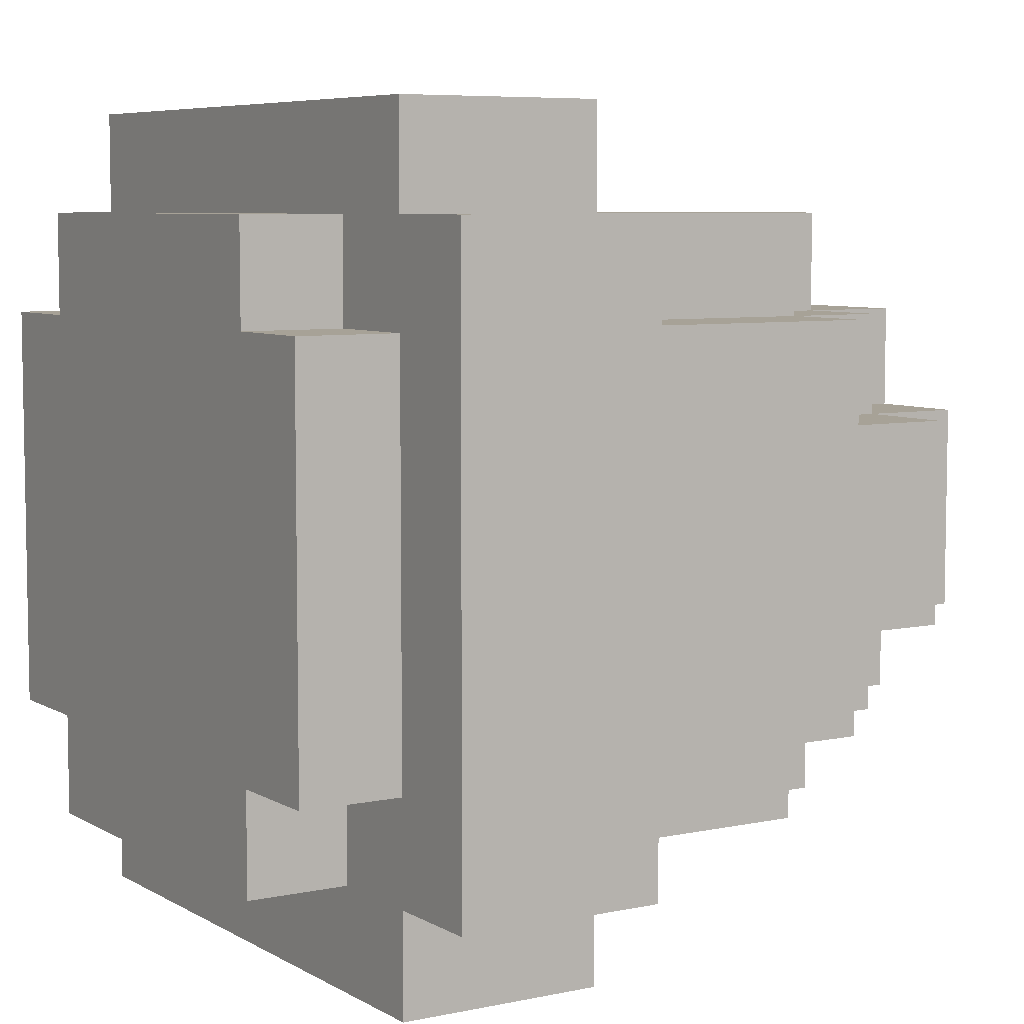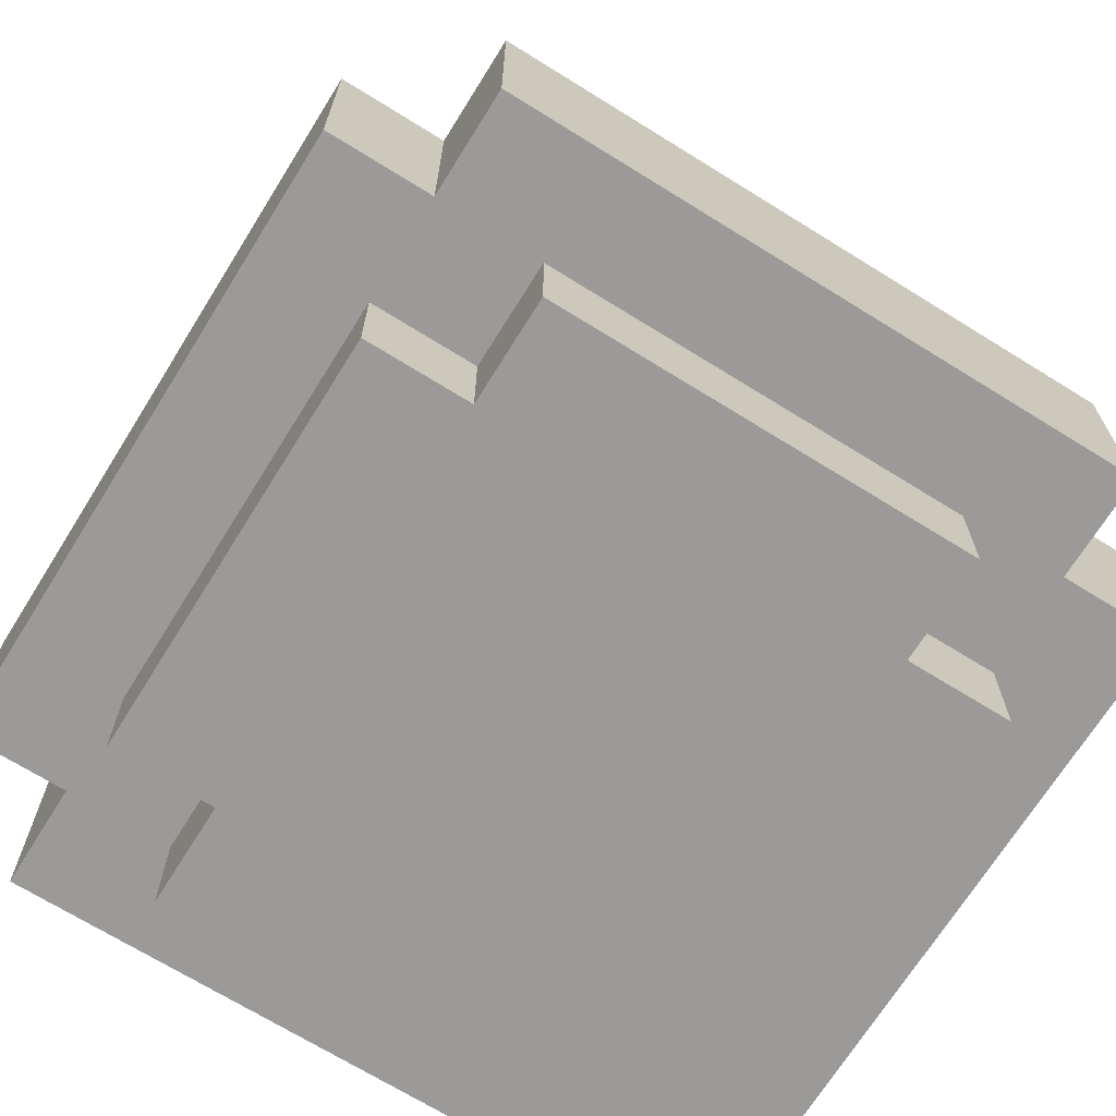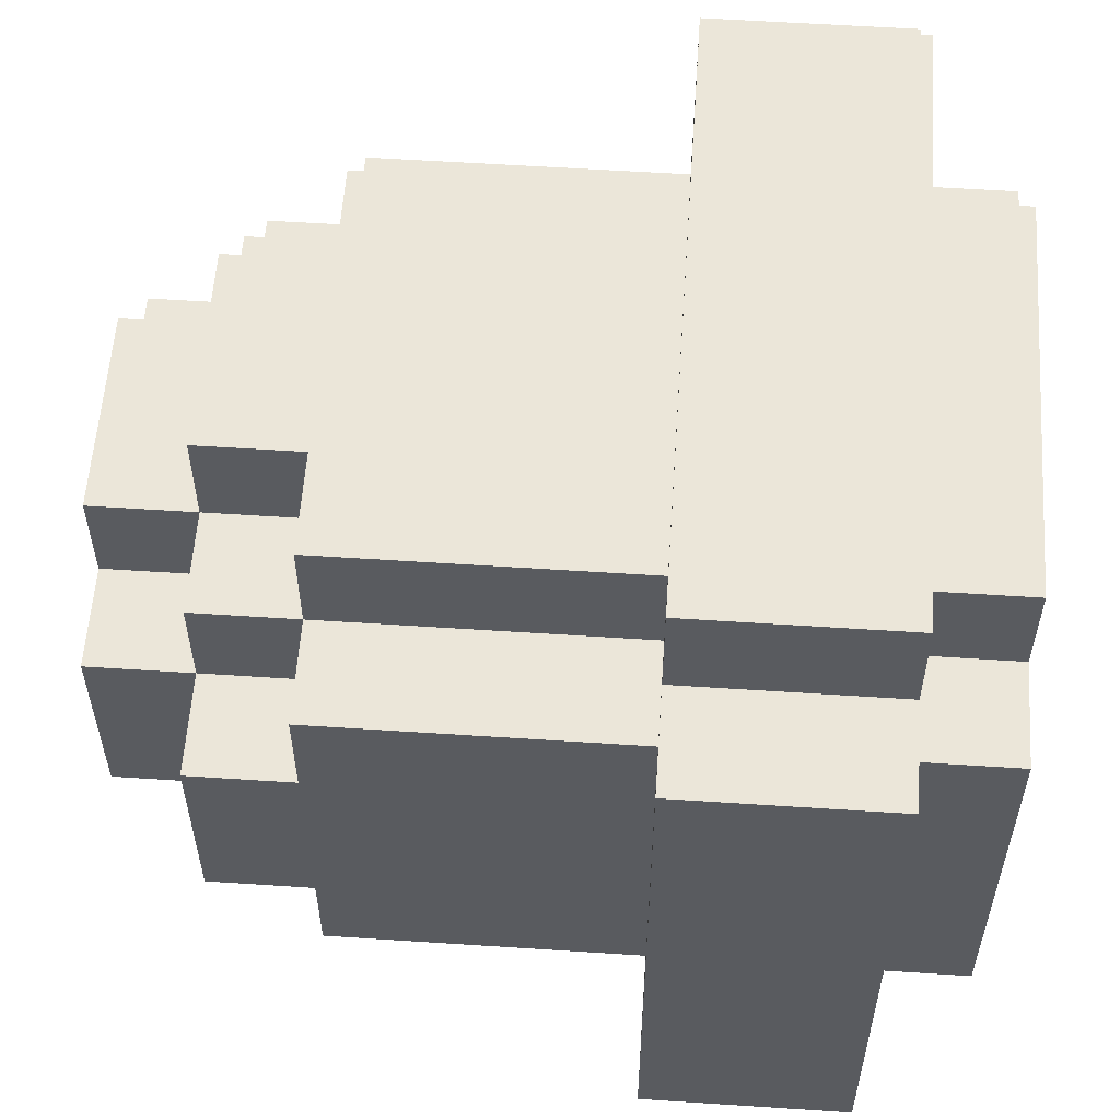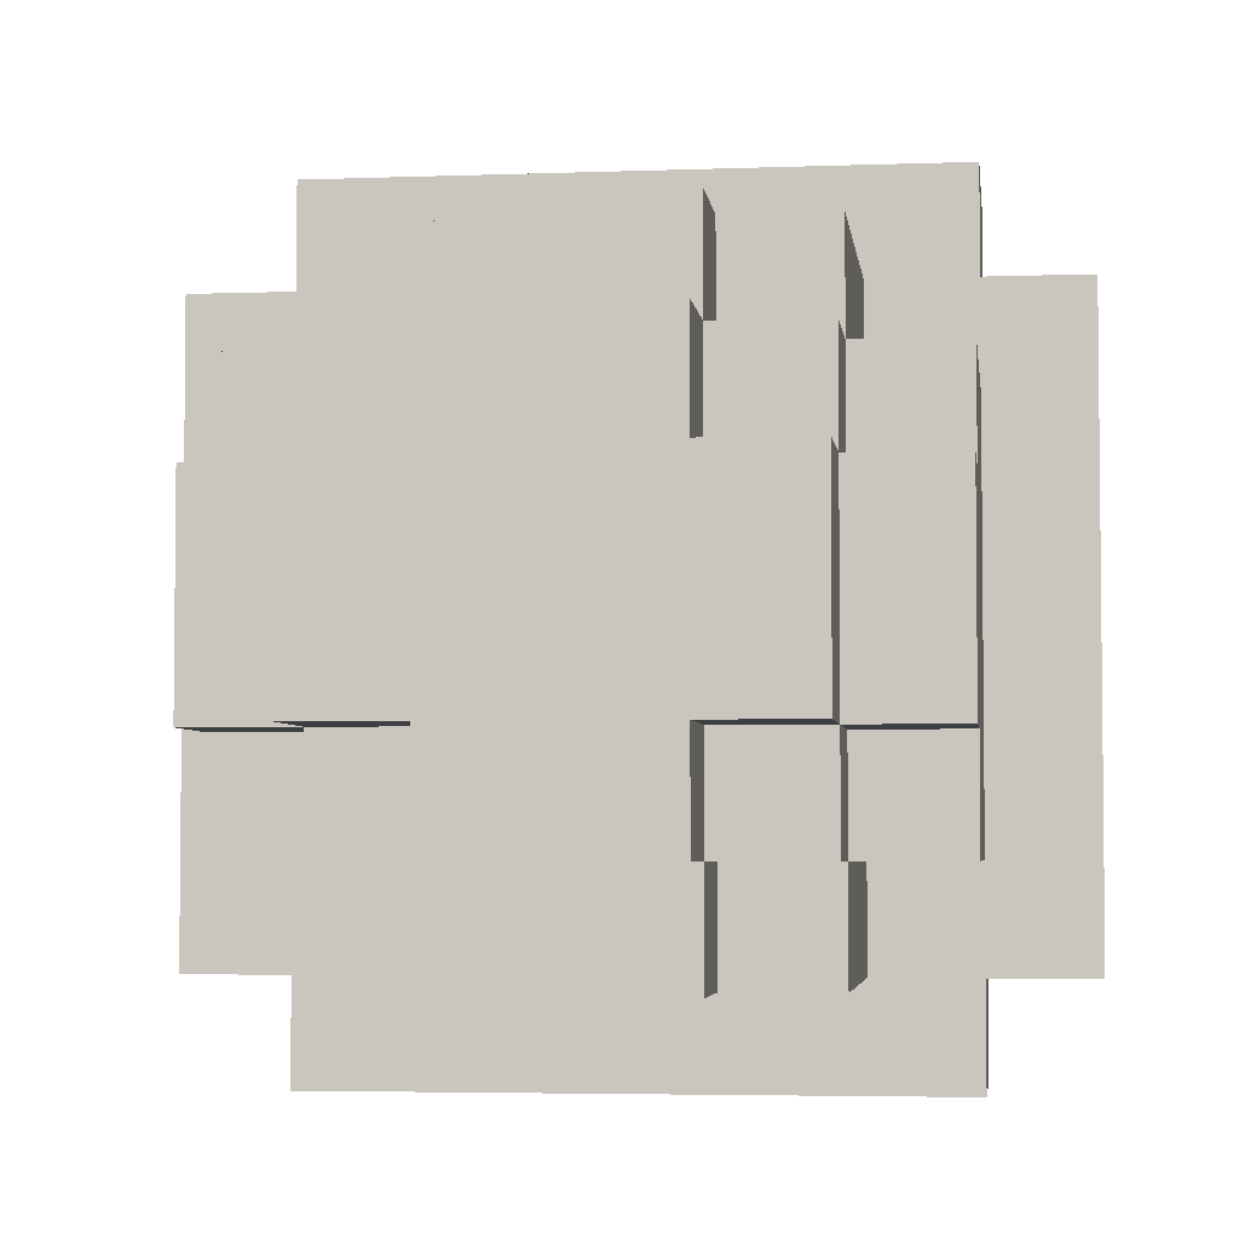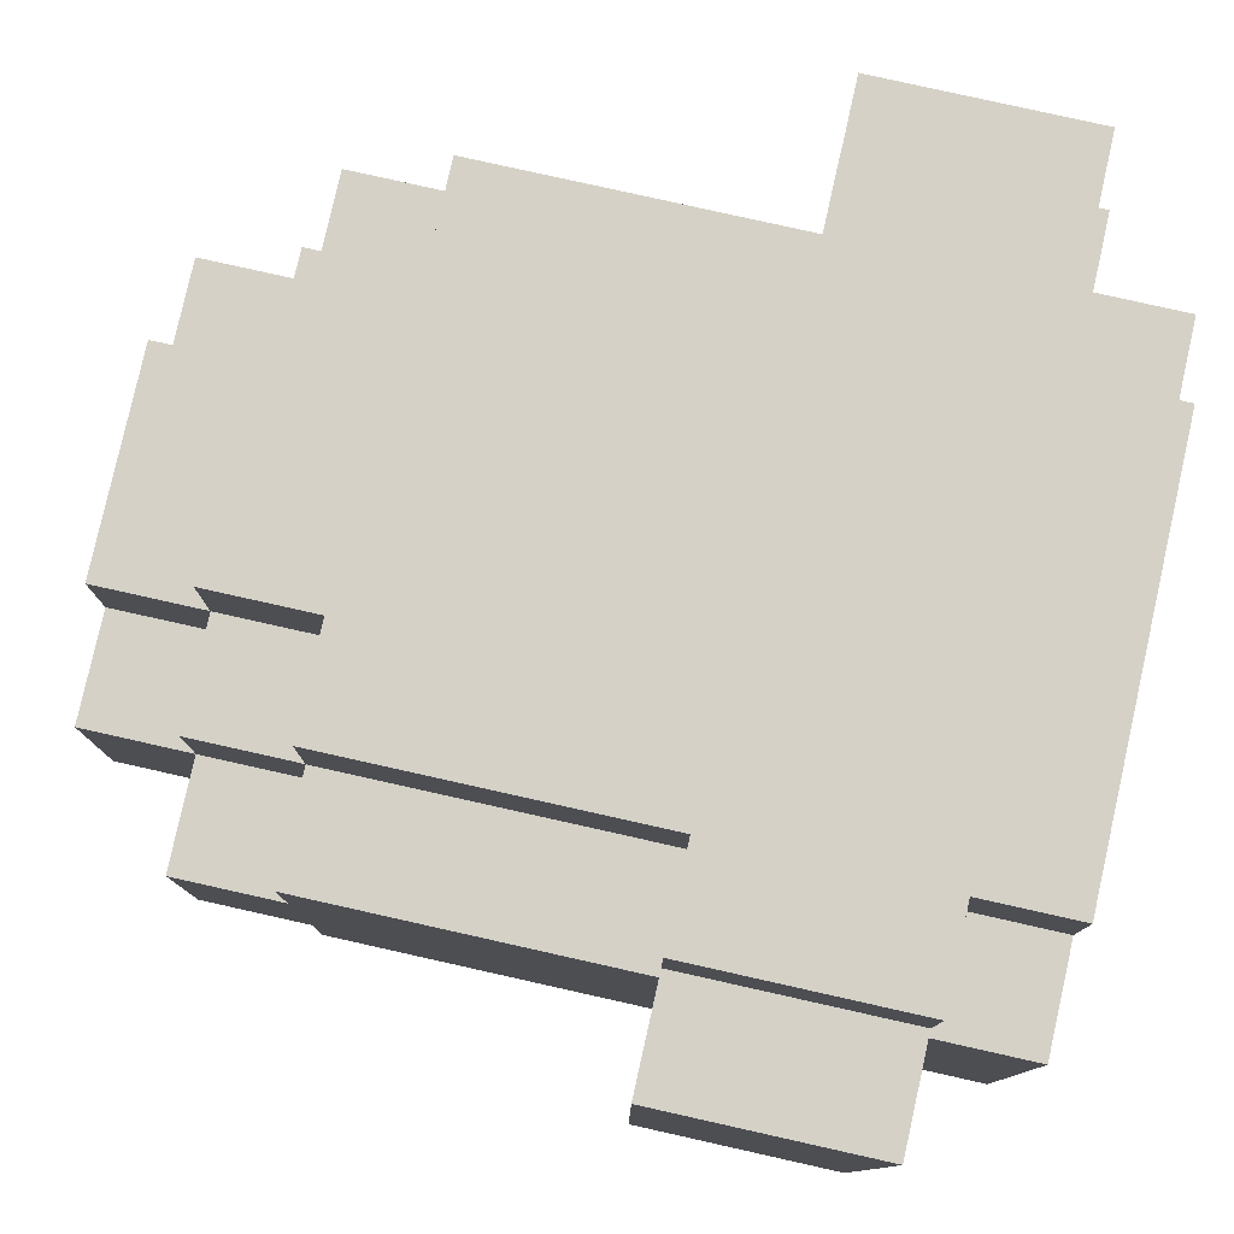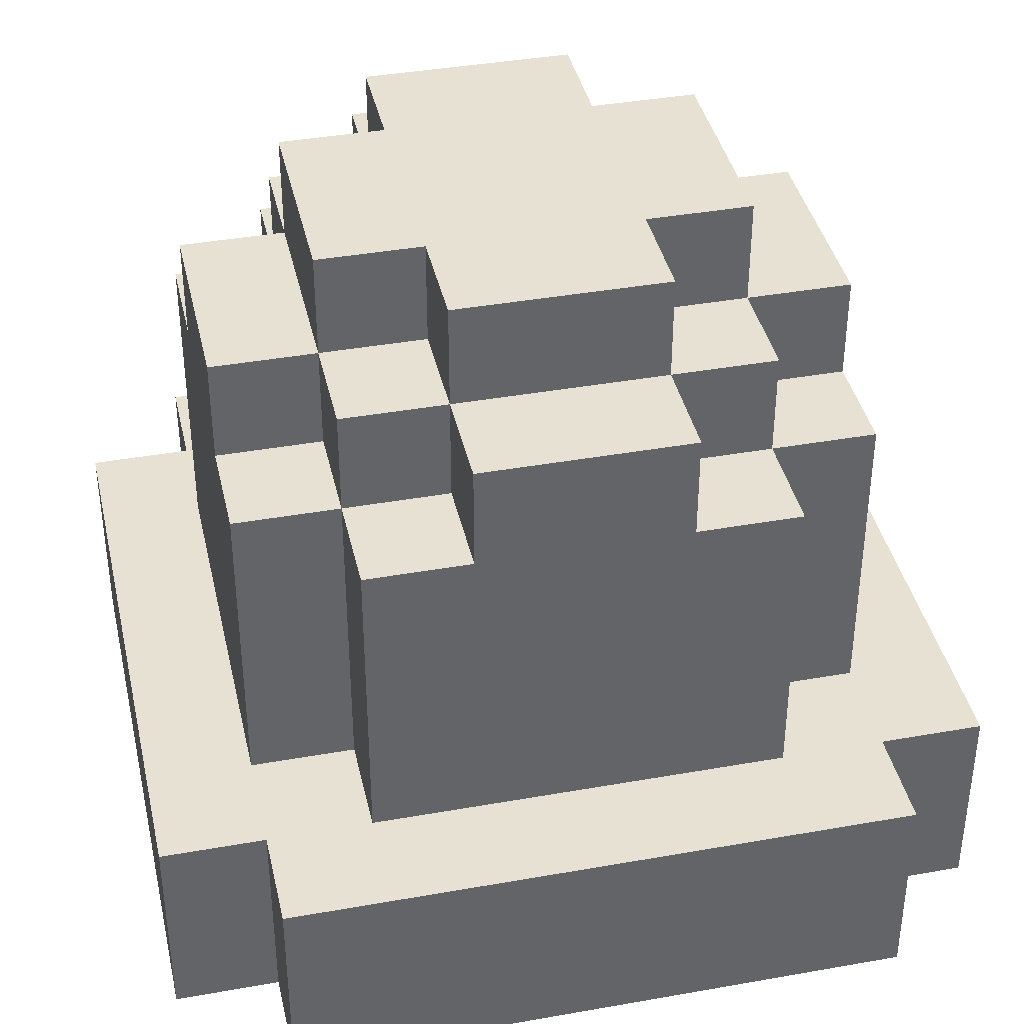
<metadata>
{"format":"obj","ext":"obj","renderer":"f3d","projection":"perspective","resolution":1024,"background":"white","views":[{"elev":6.6,"azim":57.9,"up":"+Z"},{"elev":-69.4,"azim":-31.9,"up":"+Y"},{"elev":57.5,"azim":-86.1,"up":"+Z"},{"elev":-4.1,"azim":-172.9,"up":"+Z"},{"elev":79.6,"azim":-77.4,"up":"+Z"},{"elev":39.4,"azim":167.5,"up":"+Y"}]}
</metadata>
<code>
v -4 1 3
v -4 1 -3
v -4 3 3
v -4 3 -3
v -3 0 2
v -3 0 -2
v -3 1 4
v -3 1 3
v -3 1 2
v -3 1 -2
v -3 1 -3
v -3 1 -4
v -3 3 4
v -3 3 3
v -3 3 2
v -3 3 1
v -3 3 -0
v -3 3 -1
v -3 3 -2
v -3 3 -3
v -3 3 -4
v -3 6 2
v -3 6 1
v -3 6 -1
v -3 6 -2
v -3 7 1
v -3 7 -0
v -3 7 -1
v -2 0 3
v -2 0 2
v -2 0 -2
v -2 0 -3
v -2 1 3
v -2 1 2
v -2 1 -2
v -2 1 -3
v -2 3 3
v -2 3 2
v -2 3 -2
v -2 3 -3
v -2 6 3
v -2 6 2
v -2 6 1
v -2 6 -1
v -2 6 -2
v -2 6 -3
v -2 7 2
v -2 7 1
v -2 7 -0
v -2 7 -1
v -2 7 -2
v -2 8 1
v -2 8 -0
v -2 8 -1
v -1 6 3
v -1 6 2
v -1 6 -2
v -1 6 -3
v -1 7 3
v -1 7 2
v -1 7 1
v -1 7 -1
v -1 7 -2
v -1 7 -3
v -1 8 2
v -1 8 1
v -1 8 -1
v -1 8 -2
v 1 6 3
v 1 6 2
v 1 6 -2
v 1 6 -3
v 1 7 3
v 1 7 2
v 1 7 1
v 1 7 -1
v 1 7 -2
v 1 7 -3
v 1 8 2
v 1 8 1
v 1 8 -1
v 1 8 -2
v 2 0 3
v 2 0 2
v 2 0 -2
v 2 0 -3
v 2 1 3
v 2 1 2
v 2 1 -2
v 2 1 -3
v 2 3 3
v 2 3 2
v 2 3 -2
v 2 3 -3
v 2 6 3
v 2 6 2
v 2 6 1
v 2 6 -1
v 2 6 -2
v 2 6 -3
v 2 7 2
v 2 7 1
v 2 7 -0
v 2 7 -1
v 2 7 -2
v 2 8 1
v 2 8 -0
v 2 8 -1
v 3 0 2
v 3 0 -2
v 3 1 4
v 3 1 3
v 3 1 2
v 3 1 -2
v 3 1 -3
v 3 1 -4
v 3 3 4
v 3 3 3
v 3 3 2
v 3 3 1
v 3 3 -0
v 3 3 -1
v 3 3 -2
v 3 3 -3
v 3 3 -4
v 3 6 2
v 3 6 1
v 3 6 -1
v 3 6 -2
v 3 7 1
v 3 7 -0
v 3 7 -1
v 4 1 3
v 4 1 -3
v 4 3 3
v 4 3 -3
v -3 1 4
v -3 3 4
v 3 1 4
v 3 3 4
v -4 1 3
v -4 3 3
v -3 1 3
v -3 3 3
v -2 0 3
v -2 1 3
v -2 3 3
v -2 6 3
v -1 3 3
v -1 6 3
v -1 7 3
v 0 3 3
v 0 7 3
v 1 3 3
v 1 6 3
v 1 7 3
v 2 0 3
v 2 1 3
v 2 3 3
v 2 6 3
v 3 1 3
v 3 3 3
v 4 1 3
v 4 3 3
v -3 0 2
v -3 1 2
v -3 3 2
v -3 6 2
v -2 0 2
v -2 1 2
v -2 3 2
v -2 6 2
v -2 7 2
v -1 6 2
v -1 7 2
v -1 8 2
v 0 7 2
v 0 8 2
v 1 6 2
v 1 7 2
v 1 8 2
v 2 0 2
v 2 1 2
v 2 3 2
v 2 6 2
v 2 7 2
v 3 0 2
v 3 1 2
v 3 3 2
v 3 6 2
v -3 6 1
v -3 7 1
v -2 6 1
v -2 7 1
v -2 8 1
v -1 7 1
v -1 8 1
v 1 7 1
v 1 8 1
v 2 6 1
v 2 7 1
v 2 8 1
v 3 6 1
v 3 7 1
v -3 6 -1
v -3 7 -1
v -2 6 -1
v -2 7 -1
v -2 8 -1
v -1 7 -1
v -1 8 -1
v 1 7 -1
v 1 8 -1
v 2 6 -1
v 2 7 -1
v 2 8 -1
v 3 6 -1
v 3 7 -1
v -3 0 -2
v -3 1 -2
v -3 3 -2
v -3 6 -2
v -2 0 -2
v -2 1 -2
v -2 3 -2
v -2 6 -2
v -2 7 -2
v -1 6 -2
v -1 7 -2
v -1 8 -2
v 0 7 -2
v 0 8 -2
v 1 6 -2
v 1 7 -2
v 1 8 -2
v 2 0 -2
v 2 1 -2
v 2 3 -2
v 2 6 -2
v 2 7 -2
v 3 0 -2
v 3 1 -2
v 3 3 -2
v 3 6 -2
v -4 1 -3
v -4 3 -3
v -3 1 -3
v -3 3 -3
v -2 0 -3
v -2 1 -3
v -2 3 -3
v -2 6 -3
v -1 3 -3
v -1 6 -3
v -1 7 -3
v 0 3 -3
v 0 7 -3
v 1 3 -3
v 1 6 -3
v 1 7 -3
v 2 0 -3
v 2 1 -3
v 2 3 -3
v 2 6 -3
v 3 1 -3
v 3 3 -3
v 4 1 -3
v 4 3 -3
v -3 1 -4
v -3 3 -4
v 3 1 -4
v 3 3 -4
v -2 0 3
v 2 0 3
v -3 0 2
v -2 0 2
v 2 0 2
v 3 0 2
v -3 0 -2
v -2 0 -2
v 2 0 -2
v 3 0 -2
v -2 0 -3
v 2 0 -3
v -3 1 4
v 3 1 4
v -4 1 3
v -3 1 3
v -2 1 3
v 2 1 3
v 3 1 3
v 4 1 3
v -3 1 2
v -2 1 2
v 2 1 2
v 3 1 2
v -3 1 -2
v -2 1 -2
v 2 1 -2
v 3 1 -2
v -4 1 -3
v -3 1 -3
v -2 1 -3
v 2 1 -3
v 3 1 -3
v 4 1 -3
v -3 1 -4
v 3 1 -4
v -3 3 4
v 3 3 4
v -4 3 3
v -3 3 3
v -2 3 3
v -1 3 3
v 0 3 3
v 1 3 3
v 2 3 3
v 3 3 3
v 4 3 3
v -3 3 2
v -2 3 2
v 2 3 2
v 3 3 2
v -3 3 1
v 3 3 1
v -3 3 -0
v 3 3 -0
v -3 3 -1
v 3 3 -1
v -3 3 -2
v -2 3 -2
v 2 3 -2
v 3 3 -2
v -4 3 -3
v -3 3 -3
v -2 3 -3
v -1 3 -3
v 0 3 -3
v 1 3 -3
v 2 3 -3
v 3 3 -3
v 4 3 -3
v -3 3 -4
v 3 3 -4
v -2 6 3
v -1 6 3
v 1 6 3
v 2 6 3
v -3 6 2
v -2 6 2
v -1 6 2
v 1 6 2
v 2 6 2
v 3 6 2
v -3 6 1
v -2 6 1
v 2 6 1
v 3 6 1
v -3 6 -1
v -2 6 -1
v 2 6 -1
v 3 6 -1
v -3 6 -2
v -2 6 -2
v -1 6 -2
v 1 6 -2
v 2 6 -2
v 3 6 -2
v -2 6 -3
v -1 6 -3
v 1 6 -3
v 2 6 -3
v -1 7 3
v 0 7 3
v 1 7 3
v -2 7 2
v -1 7 2
v 0 7 2
v 1 7 2
v 2 7 2
v -3 7 1
v -2 7 1
v -1 7 1
v 1 7 1
v 2 7 1
v 3 7 1
v -3 7 -0
v -2 7 -0
v 2 7 -0
v 3 7 -0
v -3 7 -1
v -2 7 -1
v -1 7 -1
v 1 7 -1
v 2 7 -1
v 3 7 -1
v -2 7 -2
v -1 7 -2
v 0 7 -2
v 1 7 -2
v 2 7 -2
v -1 7 -3
v 0 7 -3
v 1 7 -3
v -1 8 2
v 0 8 2
v 1 8 2
v -2 8 1
v -1 8 1
v 0 8 1
v 1 8 1
v 2 8 1
v -2 8 -0
v 0 8 -0
v 2 8 -0
v -2 8 -1
v -1 8 -1
v 0 8 -1
v 1 8 -1
v 2 8 -1
v -1 8 -2
v 0 8 -2
v 1 8 -2
f 3 2 1
f 4 2 3
f 9 6 5
f 10 6 9
f 13 8 7
f 14 8 13
f 20 12 11
f 21 12 20
f 22 16 15
f 23 17 16
f 23 16 22
f 24 19 18
f 24 18 17
f 25 19 24
f 26 17 23
f 27 24 17
f 27 17 26
f 28 24 27
f 33 30 29
f 34 30 33
f 35 32 31
f 36 32 35
f 41 38 37
f 42 38 41
f 45 40 39
f 46 40 45
f 47 43 42
f 48 43 47
f 50 45 44
f 51 45 50
f 52 49 48
f 53 50 49
f 53 49 52
f 54 50 53
f 59 56 55
f 60 56 59
f 63 58 57
f 64 58 63
f 65 61 60
f 66 61 65
f 67 63 62
f 68 63 67
f 69 70 73
f 73 70 74
f 71 72 77
f 77 72 78
f 74 75 79
f 79 75 80
f 76 77 81
f 81 77 82
f 83 84 87
f 87 84 88
f 85 86 89
f 89 86 90
f 91 92 95
f 95 92 96
f 93 94 99
f 99 94 100
f 96 97 101
f 101 97 102
f 98 99 104
f 104 99 105
f 102 103 106
f 103 104 107
f 106 103 107
f 107 104 108
f 109 110 113
f 113 110 114
f 111 112 117
f 117 112 118
f 115 116 124
f 124 116 125
f 119 120 126
f 120 121 127
f 126 120 127
f 122 123 128
f 121 122 128
f 128 123 129
f 127 121 130
f 121 128 131
f 130 121 131
f 131 128 132
f 133 134 135
f 135 134 136
f 139 138 137
f 140 138 139
f 143 142 141
f 144 142 143
f 149 148 147
f 150 148 149
f 152 150 149
f 152 151 150
f 153 151 152
f 154 153 152
f 155 153 154
f 156 153 155
f 157 146 145
f 158 146 157
f 159 155 154
f 160 155 159
f 163 162 161
f 164 162 163
f 169 166 165
f 170 166 169
f 171 168 167
f 172 168 171
f 174 173 172
f 175 173 174
f 177 176 175
f 178 176 177
f 180 178 177
f 181 178 180
f 185 180 179
f 186 180 185
f 187 183 182
f 188 183 187
f 189 185 184
f 190 185 189
f 193 192 191
f 194 192 193
f 196 195 194
f 197 195 196
f 201 199 198
f 202 199 201
f 203 201 200
f 204 201 203
f 205 206 207
f 207 206 208
f 208 209 210
f 210 209 211
f 212 213 215
f 215 213 216
f 214 215 217
f 217 215 218
f 219 220 223
f 223 220 224
f 221 222 225
f 225 222 226
f 226 227 228
f 228 227 229
f 229 230 231
f 231 230 232
f 231 232 234
f 234 232 235
f 233 234 239
f 239 234 240
f 236 237 241
f 241 237 242
f 238 239 243
f 243 239 244
f 245 246 247
f 247 246 248
f 251 252 253
f 253 252 254
f 253 254 256
f 254 255 256
f 256 255 257
f 256 257 258
f 258 257 259
f 259 257 260
f 249 250 261
f 261 250 262
f 258 259 263
f 263 259 264
f 265 266 267
f 267 266 268
f 269 270 271
f 271 270 272
f 276 274 273
f 277 274 276
f 279 276 275
f 279 278 277
f 279 277 276
f 280 278 279
f 281 278 280
f 282 278 281
f 283 281 280
f 284 281 283
f 288 286 285
f 289 286 288
f 290 286 289
f 291 286 290
f 293 288 287
f 293 289 288
f 294 289 293
f 295 292 291
f 295 291 290
f 296 292 295
f 297 293 287
f 300 292 296
f 301 298 297
f 301 297 287
f 302 298 301
f 303 298 302
f 304 300 299
f 305 292 300
f 305 300 304
f 306 292 305
f 307 303 302
f 307 304 303
f 307 305 304
f 308 305 307
f 309 310 312
f 312 310 313
f 313 310 314
f 314 310 315
f 315 310 316
f 316 310 317
f 317 310 318
f 311 312 320
f 312 313 320
f 320 313 321
f 318 319 322
f 317 318 322
f 322 319 323
f 311 320 324
f 323 319 325
f 311 324 326
f 325 319 327
f 311 326 328
f 327 319 329
f 311 328 330
f 329 319 333
f 330 331 334
f 311 330 334
f 334 331 335
f 335 331 336
f 332 333 340
f 333 319 341
f 340 333 341
f 341 319 342
f 338 339 343
f 339 340 343
f 340 341 343
f 337 338 343
f 336 337 343
f 335 336 343
f 343 341 344
f 345 346 350
f 350 346 351
f 347 348 352
f 352 348 353
f 349 350 355
f 355 350 356
f 353 354 357
f 357 354 358
f 359 360 363
f 363 360 364
f 361 362 367
f 367 362 368
f 364 365 369
f 369 365 370
f 366 367 371
f 371 367 372
f 373 374 377
f 374 375 378
f 377 374 378
f 378 375 379
f 376 377 382
f 382 377 383
f 379 380 384
f 384 380 385
f 381 382 387
f 387 382 388
f 385 386 389
f 389 386 390
f 387 388 391
f 391 388 392
f 389 390 395
f 395 390 396
f 392 393 397
f 397 393 398
f 394 395 400
f 400 395 401
f 398 399 402
f 399 400 403
f 402 399 403
f 403 400 404
f 405 406 409
f 406 407 410
f 409 406 410
f 410 407 411
f 408 409 413
f 409 410 413
f 411 412 414
f 413 410 414
f 410 411 414
f 414 412 415
f 413 414 416
f 416 414 417
f 414 415 418
f 417 414 418
f 418 415 419
f 419 415 420
f 417 418 421
f 418 419 422
f 421 418 422
f 422 419 423

</code>
